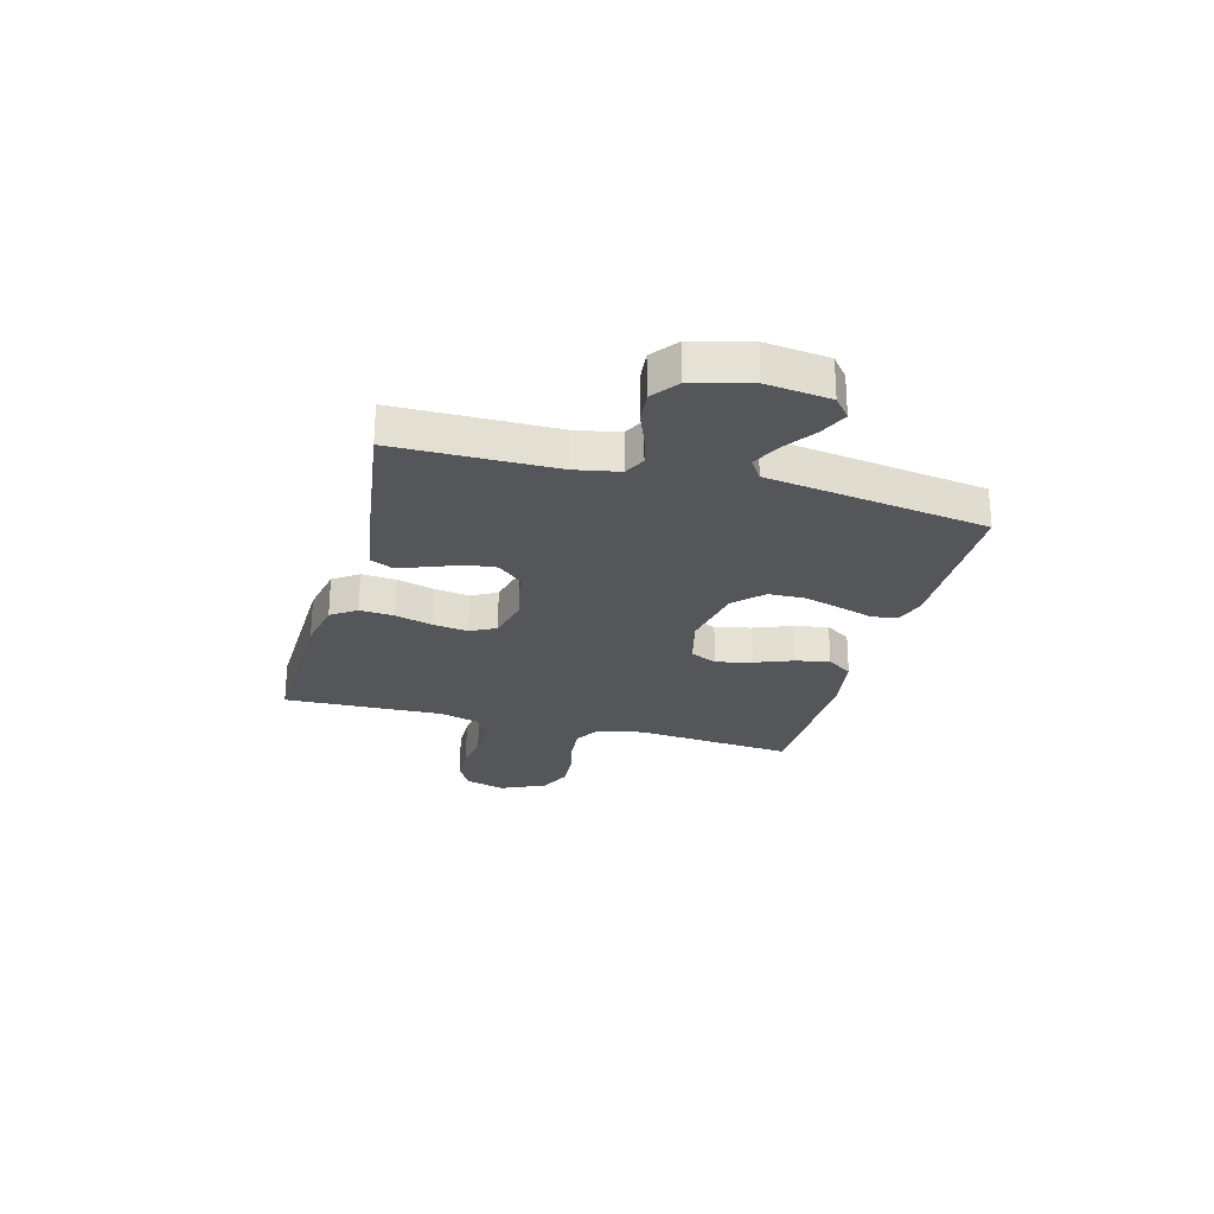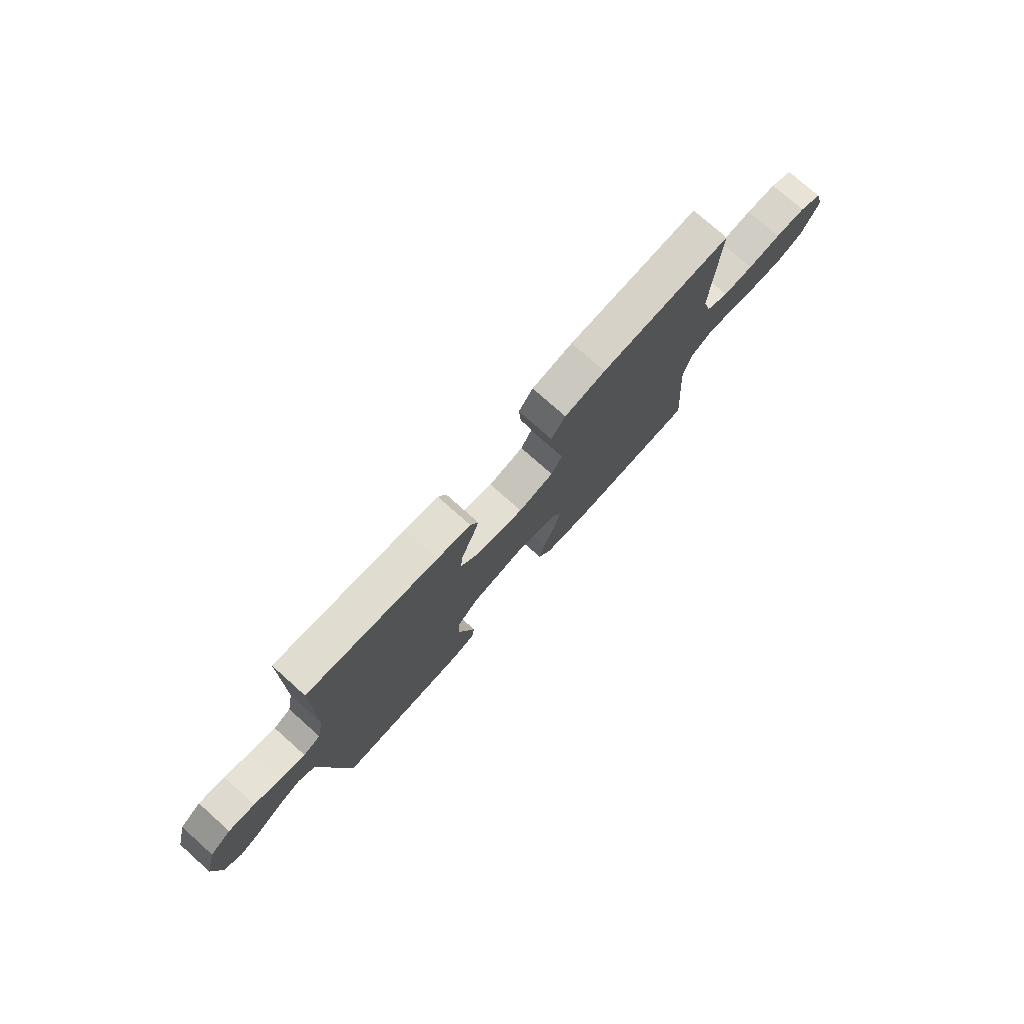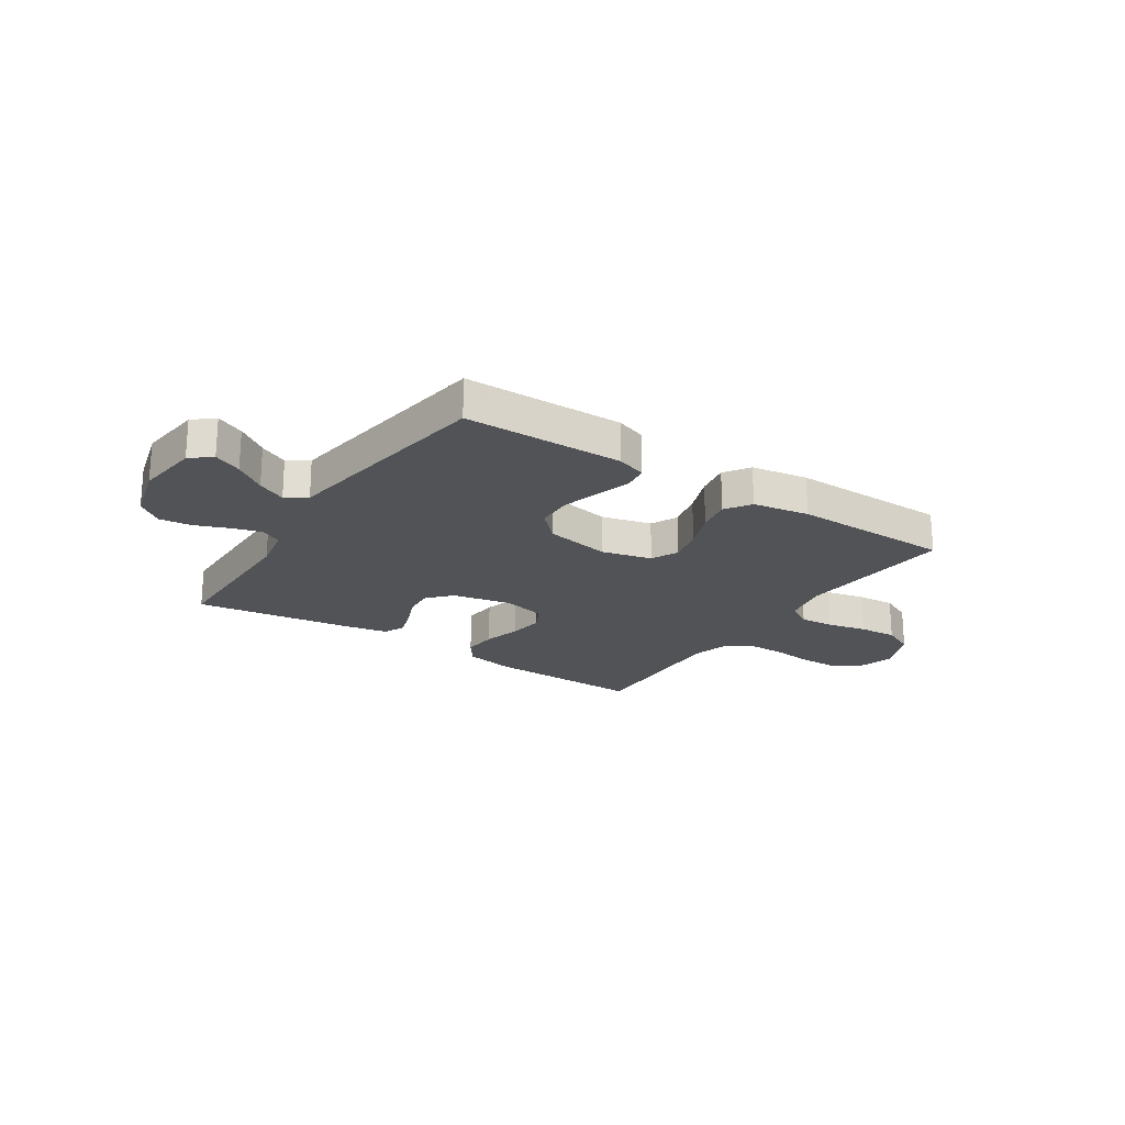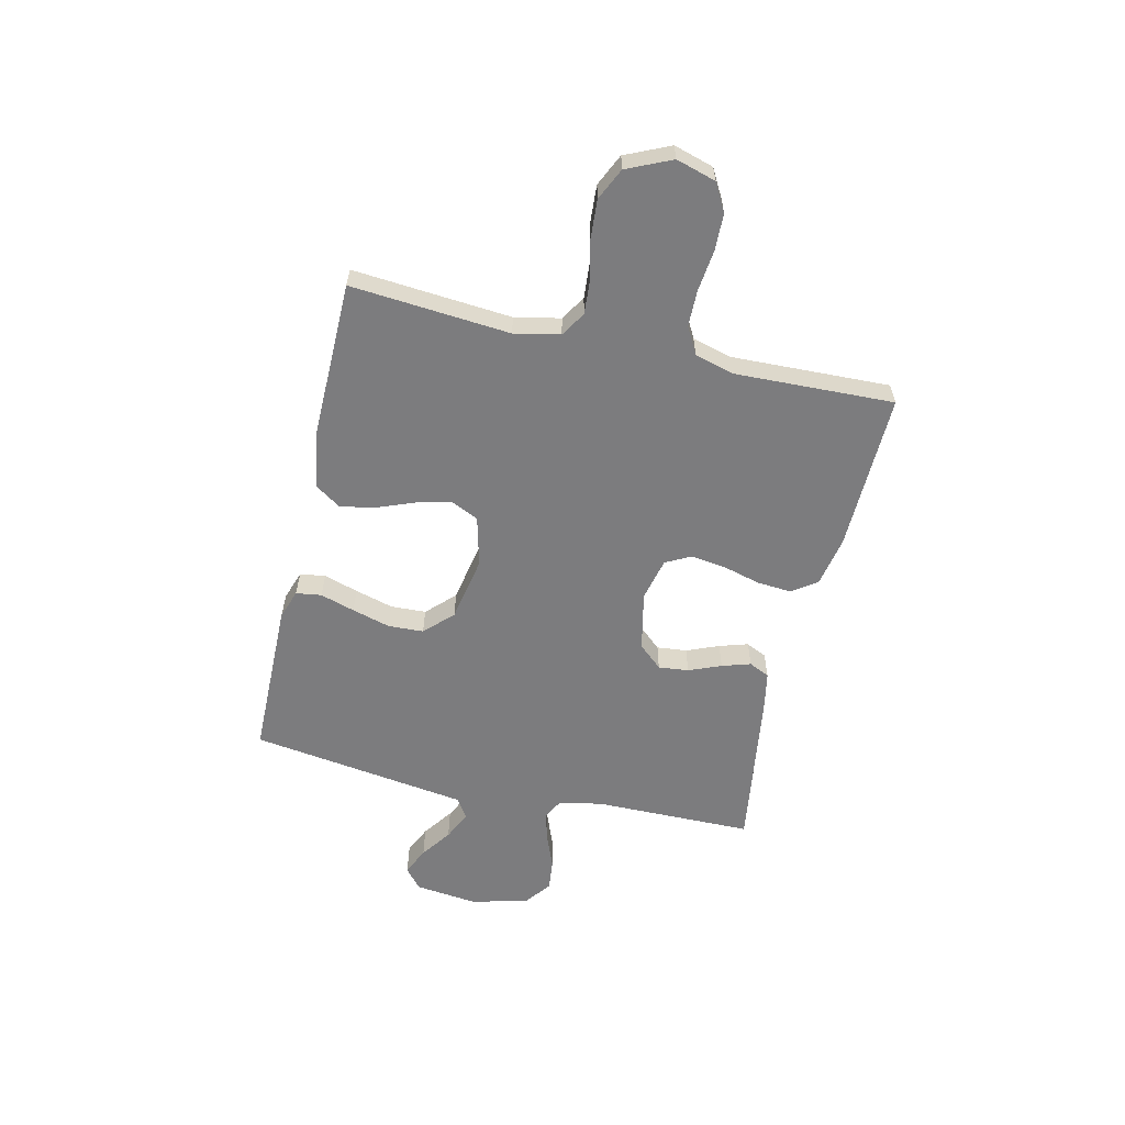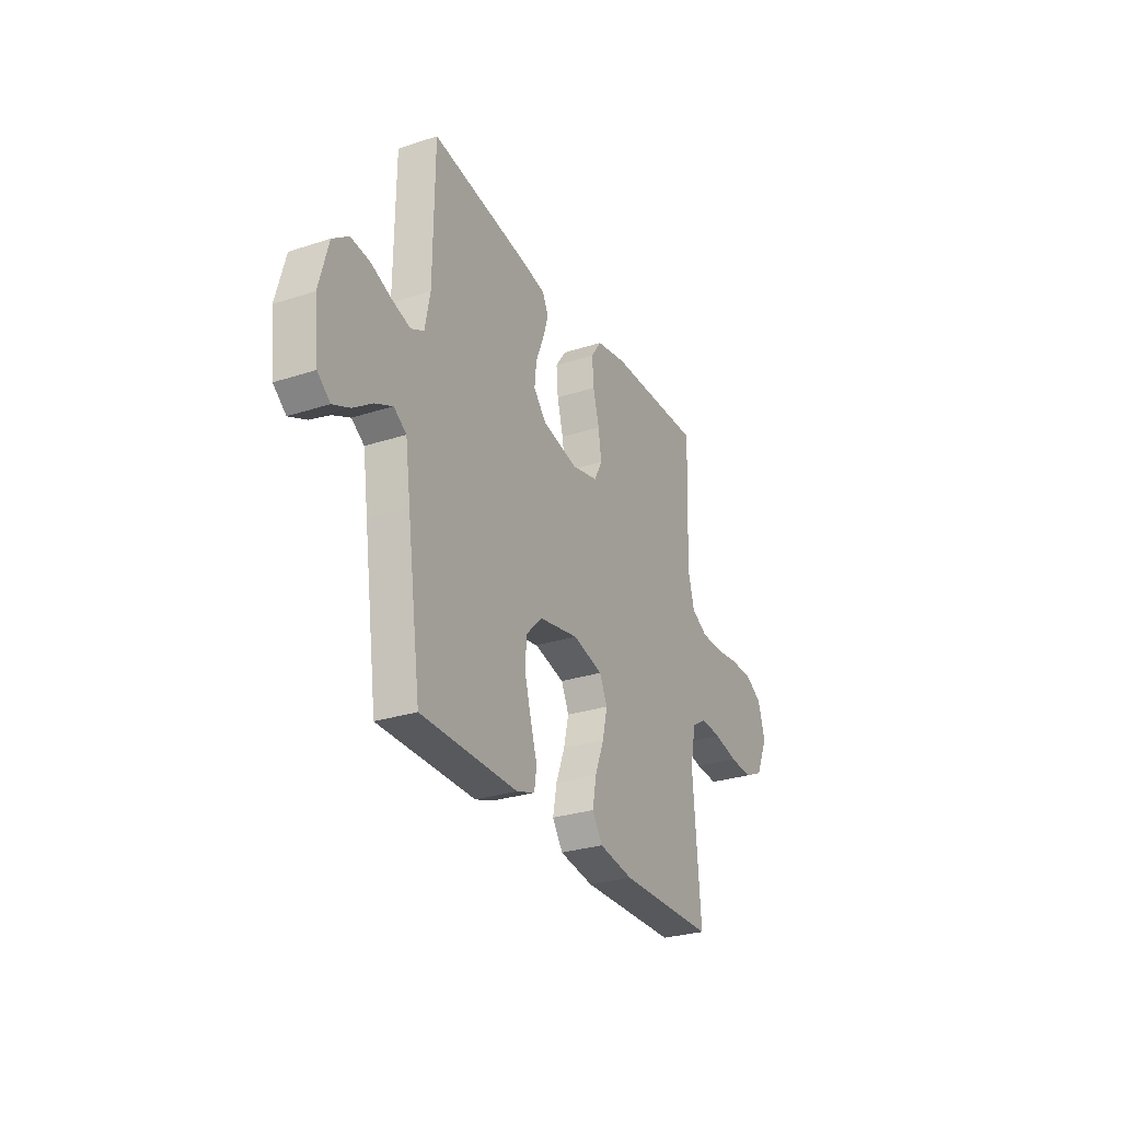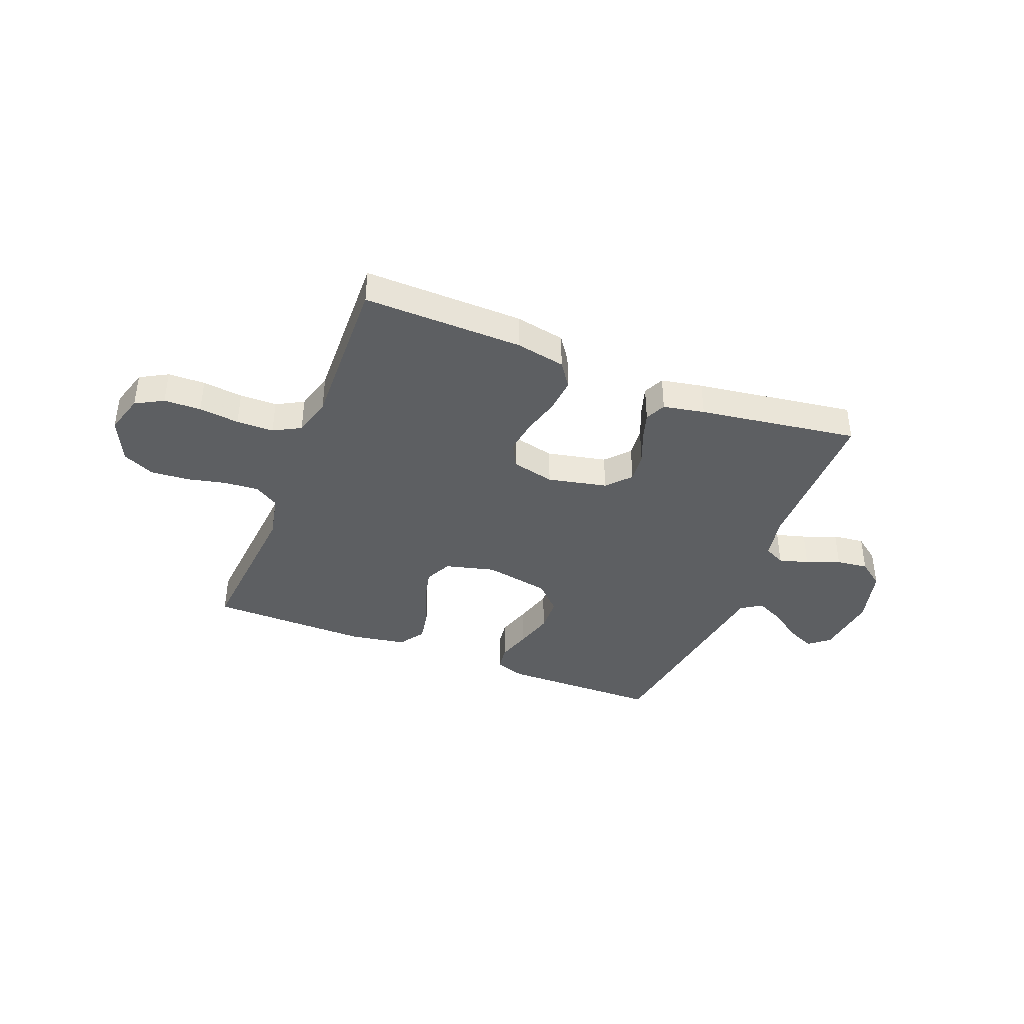
<metadata>
{"format":"obj","ext":"obj","renderer":"f3d","projection":"perspective","resolution":1024,"background":"white","views":[{"elev":-25.7,"azim":74.7,"up":"+Y"},{"elev":76.6,"azim":131.7,"up":"+Z"},{"elev":-21.7,"azim":146.5,"up":"+Y"},{"elev":-58.9,"azim":-103.1,"up":"+Y"},{"elev":-28.6,"azim":116.0,"up":"+Z"},{"elev":-39.5,"azim":-21.6,"up":"+Y"}]}
</metadata>
<code>
v -0.5 0.07 -0.5
v -0.476 0.07 -0.2
v -0.494 0.07 -0.114
v -0.541 0.07 -0.085
v -0.606 0.07 -0.09
v -0.68 0.07 -0.107
v -0.752 0.07 -0.112
v -0.812 0.07 -0.084
v -0.85 0.07 0
v -0.828 0.07 0.075
v -0.776 0.07 0.104
v -0.706 0.07 0.106
v -0.63 0.07 0.097
v -0.56 0.07 0.098
v -0.509 0.07 0.126
v -0.489 0.07 0.2
v -0.5 0.07 0.5
v -0.2 0.07 0.494
v -0.106 0.07 0.476
v -0.073 0.07 0.429
v -0.078 0.07 0.364
v -0.097 0.07 0.293
v -0.106 0.07 0.228
v -0.081 0.07 0.18
v 0 0.07 0.161
v 0.112 0.07 0.185
v 0.152 0.07 0.23
v 0.146 0.07 0.287
v 0.121 0.07 0.348
v 0.104 0.07 0.402
v 0.122 0.07 0.441
v 0.2 0.07 0.456
v 0.5 0.07 0.5
v 0.503 0.07 0.2
v 0.519 0.07 0.117
v 0.559 0.07 0.097
v 0.615 0.07 0.113
v 0.678 0.07 0.138
v 0.738 0.07 0.145
v 0.787 0.07 0.108
v 0.816 0.07 0
v 0.802 0.07 -0.12
v 0.763 0.07 -0.152
v 0.71 0.07 -0.128
v 0.652 0.07 -0.087
v 0.598 0.07 -0.061
v 0.559 0.07 -0.087
v 0.543 0.07 -0.2
v 0.5 0.07 -0.5
v 0.2 0.07 -0.504
v 0.144 0.07 -0.485
v 0.137 0.07 -0.437
v 0.157 0.07 -0.372
v 0.177 0.07 -0.3
v 0.174 0.07 -0.233
v 0.123 0.07 -0.182
v 0 0.07 -0.159
v -0.094 0.07 -0.183
v -0.118 0.07 -0.234
v -0.102 0.07 -0.301
v -0.074 0.07 -0.373
v -0.062 0.07 -0.437
v -0.094 0.07 -0.485
v -0.2 0.07 -0.503
v -0.5 0 -0.5
v -0.476 0 -0.2
v -0.494 0 -0.114
v -0.541 0 -0.085
v -0.606 0 -0.09
v -0.68 0 -0.107
v -0.752 0 -0.112
v -0.812 0 -0.084
v -0.85 0 0
v -0.828 0 0.075
v -0.776 0 0.104
v -0.706 0 0.106
v -0.63 0 0.097
v -0.56 0 0.098
v -0.509 0 0.126
v -0.489 0 0.2
v -0.5 0 0.5
v -0.2 0 0.494
v -0.106 0 0.476
v -0.073 0 0.429
v -0.078 0 0.364
v -0.097 0 0.293
v -0.106 0 0.228
v -0.081 0 0.18
v 0 0 0.161
v 0.112 0 0.185
v 0.152 0 0.23
v 0.146 0 0.287
v 0.121 0 0.348
v 0.104 0 0.402
v 0.122 0 0.441
v 0.2 0 0.456
v 0.5 0 0.5
v 0.503 0 0.2
v 0.519 0 0.117
v 0.559 0 0.097
v 0.615 0 0.113
v 0.678 0 0.138
v 0.738 0 0.145
v 0.787 0 0.108
v 0.816 0 0
v 0.802 0 -0.12
v 0.763 0 -0.152
v 0.71 0 -0.128
v 0.652 0 -0.087
v 0.598 0 -0.061
v 0.559 0 -0.087
v 0.543 0 -0.2
v 0.5 0 -0.5
v 0.2 0 -0.504
v 0.144 0 -0.485
v 0.137 0 -0.437
v 0.157 0 -0.372
v 0.177 0 -0.3
v 0.174 0 -0.233
v 0.123 0 -0.182
v 0 0 -0.159
v -0.094 0 -0.183
v -0.118 0 -0.234
v -0.102 0 -0.301
v -0.074 0 -0.373
v -0.062 0 -0.437
v -0.094 0 -0.485
v -0.2 0 -0.503
f 64 1 2
f 63 64 2
f 62 63 2
f 61 62 2
f 60 61 2
f 59 60 2 3
f 58 59 3 4
f 57 58 4
f 51 52 53
f 50 51 53
f 49 50 53
f 48 49 53
f 47 48 53
f 47 53 54
f 46 47 54 55
f 43 44 45
f 42 43 45
f 41 42 45
f 40 41 45
f 39 40 45
f 38 39 45
f 37 38 45
f 36 37 45 46
f 46 55 56
f 36 46 56
f 35 36 56
f 32 33 34
f 31 32 34
f 30 31 34
f 29 30 34
f 28 29 34
f 27 28 34 35
f 20 21 22
f 19 20 22
f 18 19 22
f 17 18 22
f 16 17 22
f 15 16 22 23
f 14 15 23 24
f 11 12 13
f 10 11 13
f 9 10 13
f 8 9 13
f 7 8 13
f 6 7 13
f 5 6 13
f 4 5 13 14
f 14 24 25
f 4 14 25
f 57 4 25
f 35 56 57
f 27 35 57
f 26 27 57
f 25 26 57
f 66 65 128
f 66 128 127
f 66 127 126
f 66 126 125
f 66 125 124
f 67 66 124 123
f 68 67 123 122
f 68 122 121
f 117 116 115
f 117 115 114
f 117 114 113
f 117 113 112
f 117 112 111
f 118 117 111
f 119 118 111 110
f 109 108 107
f 109 107 106
f 109 106 105
f 109 105 104
f 109 104 103
f 109 103 102
f 109 102 101
f 110 109 101 100
f 120 119 110
f 120 110 100
f 120 100 99
f 98 97 96
f 98 96 95
f 98 95 94
f 98 94 93
f 98 93 92
f 99 98 92 91
f 86 85 84
f 86 84 83
f 86 83 82
f 86 82 81
f 86 81 80
f 87 86 80 79
f 88 87 79 78
f 77 76 75
f 77 75 74
f 77 74 73
f 77 73 72
f 77 72 71
f 77 71 70
f 77 70 69
f 78 77 69 68
f 89 88 78
f 89 78 68
f 89 68 121
f 121 120 99
f 121 99 91
f 121 91 90
f 121 90 89
f 1 65 66 2
f 2 66 67 3
f 3 67 68 4
f 4 68 69 5
f 5 69 70 6
f 6 70 71 7
f 7 71 72 8
f 8 72 73 9
f 9 73 74 10
f 10 74 75 11
f 11 75 76 12
f 12 76 77 13
f 13 77 78 14
f 14 78 79 15
f 15 79 80 16
f 16 80 81 17
f 17 81 82 18
f 18 82 83 19
f 19 83 84 20
f 20 84 85 21
f 21 85 86 22
f 22 86 87 23
f 23 87 88 24
f 24 88 89 25
f 25 89 90 26
f 26 90 91 27
f 27 91 92 28
f 28 92 93 29
f 29 93 94 30
f 30 94 95 31
f 31 95 96 32
f 32 96 97 33
f 33 97 98 34
f 34 98 99 35
f 35 99 100 36
f 36 100 101 37
f 37 101 102 38
f 38 102 103 39
f 39 103 104 40
f 40 104 105 41
f 41 105 106 42
f 42 106 107 43
f 43 107 108 44
f 44 108 109 45
f 45 109 110 46
f 46 110 111 47
f 47 111 112 48
f 48 112 113 49
f 49 113 114 50
f 50 114 115 51
f 51 115 116 52
f 52 116 117 53
f 53 117 118 54
f 54 118 119 55
f 55 119 120 56
f 56 120 121 57
f 57 121 122 58
f 58 122 123 59
f 59 123 124 60
f 60 124 125 61
f 61 125 126 62
f 62 126 127 63
f 63 127 128 64
f 64 128 65 1

</code>
